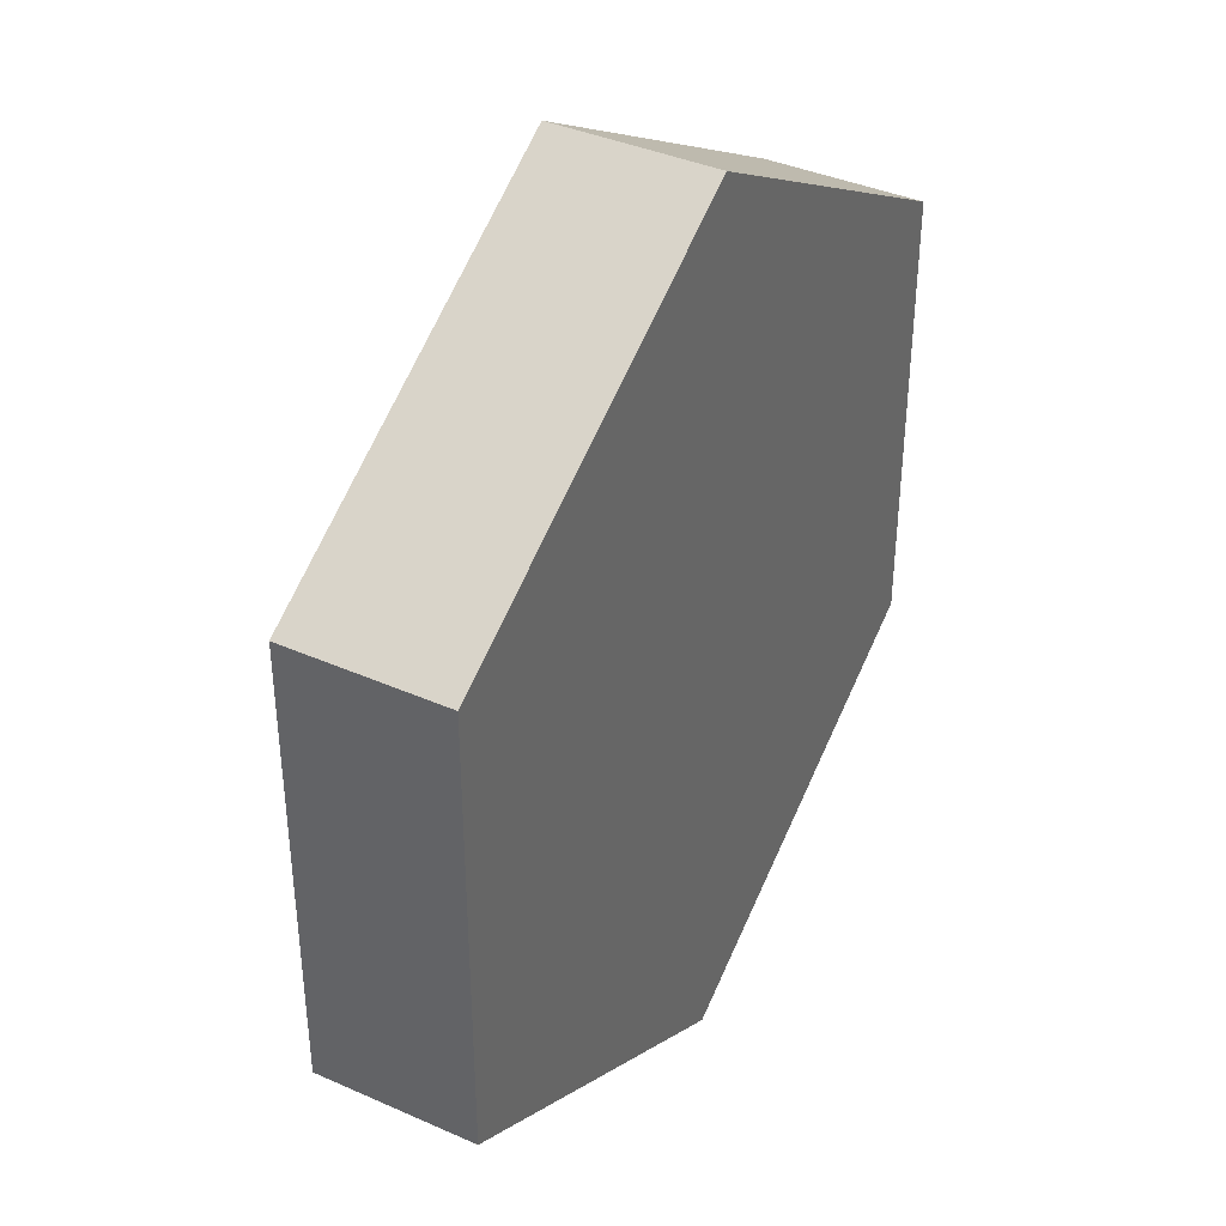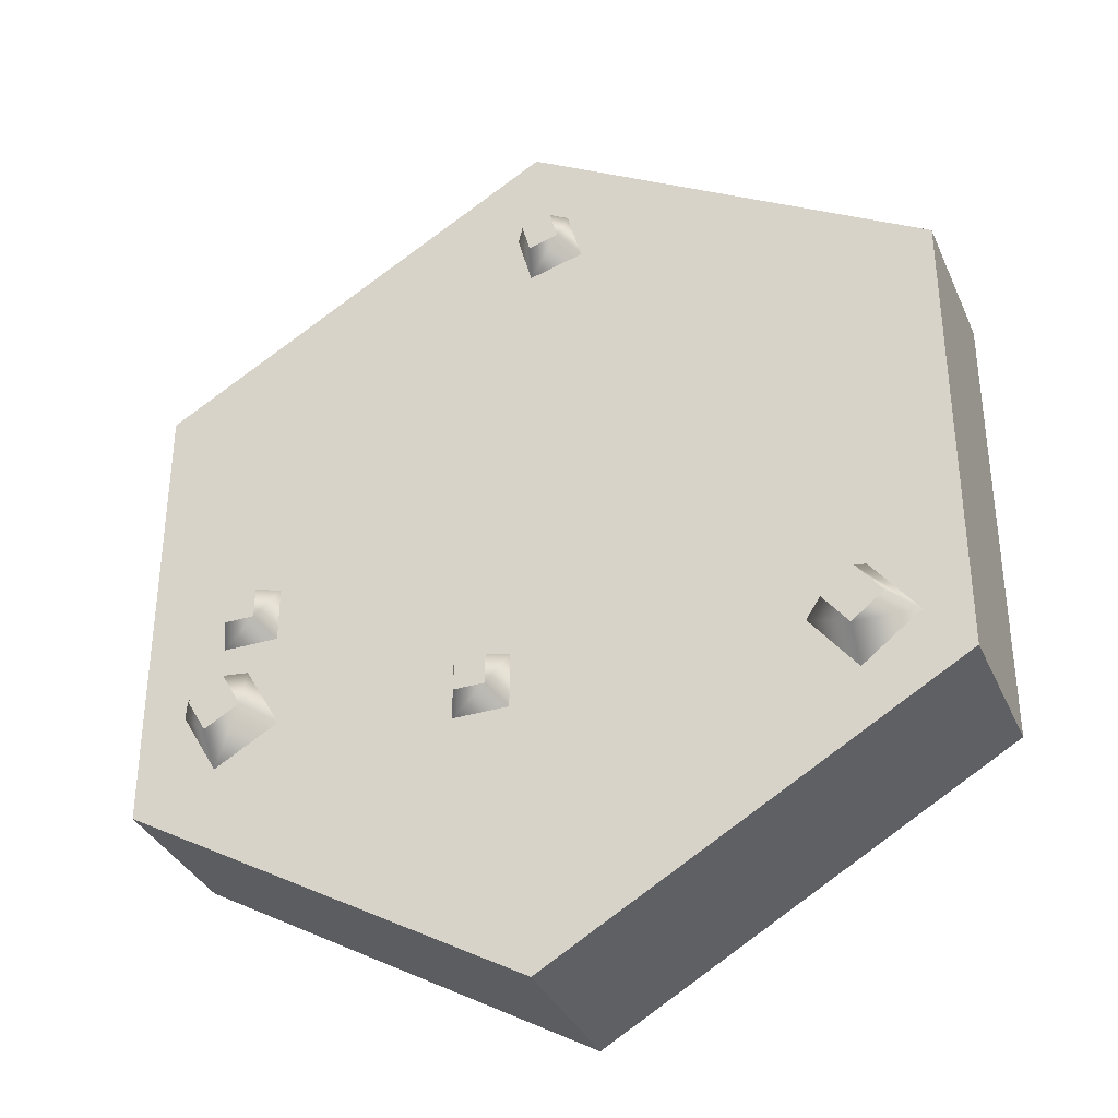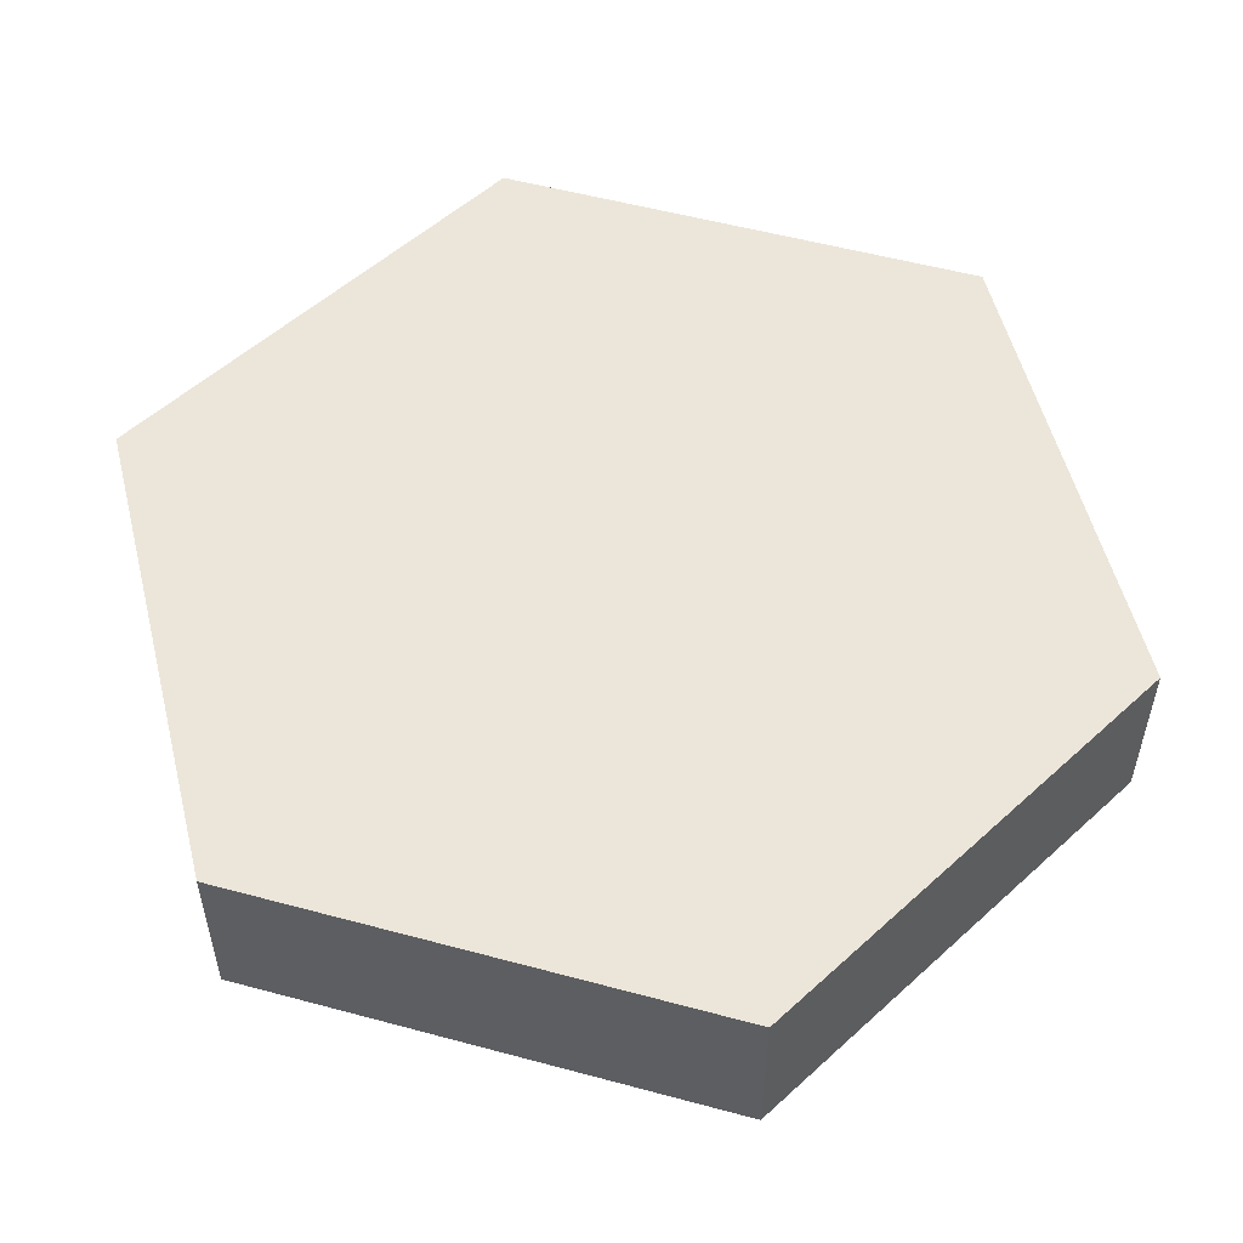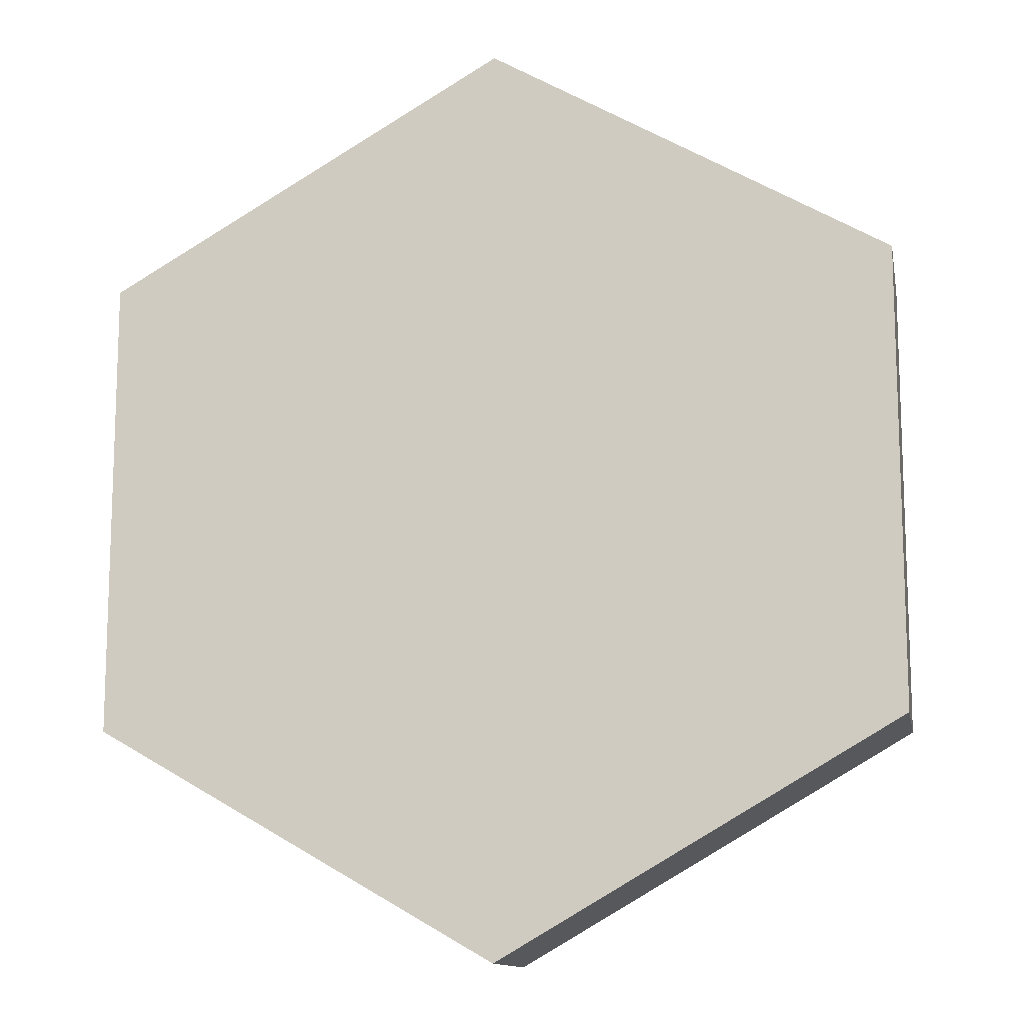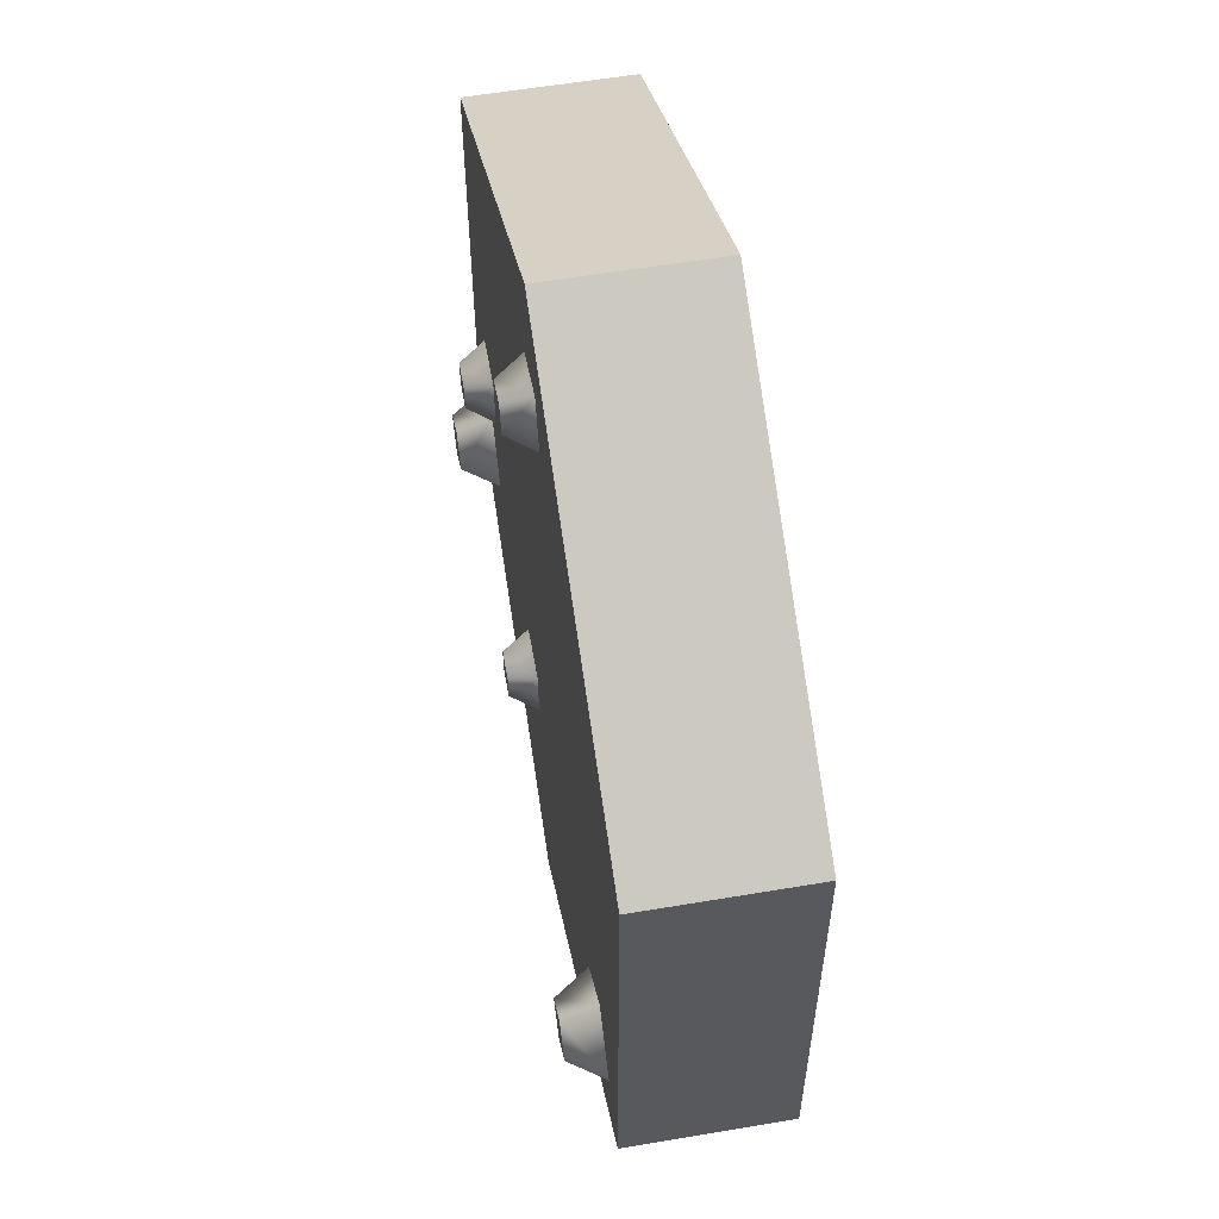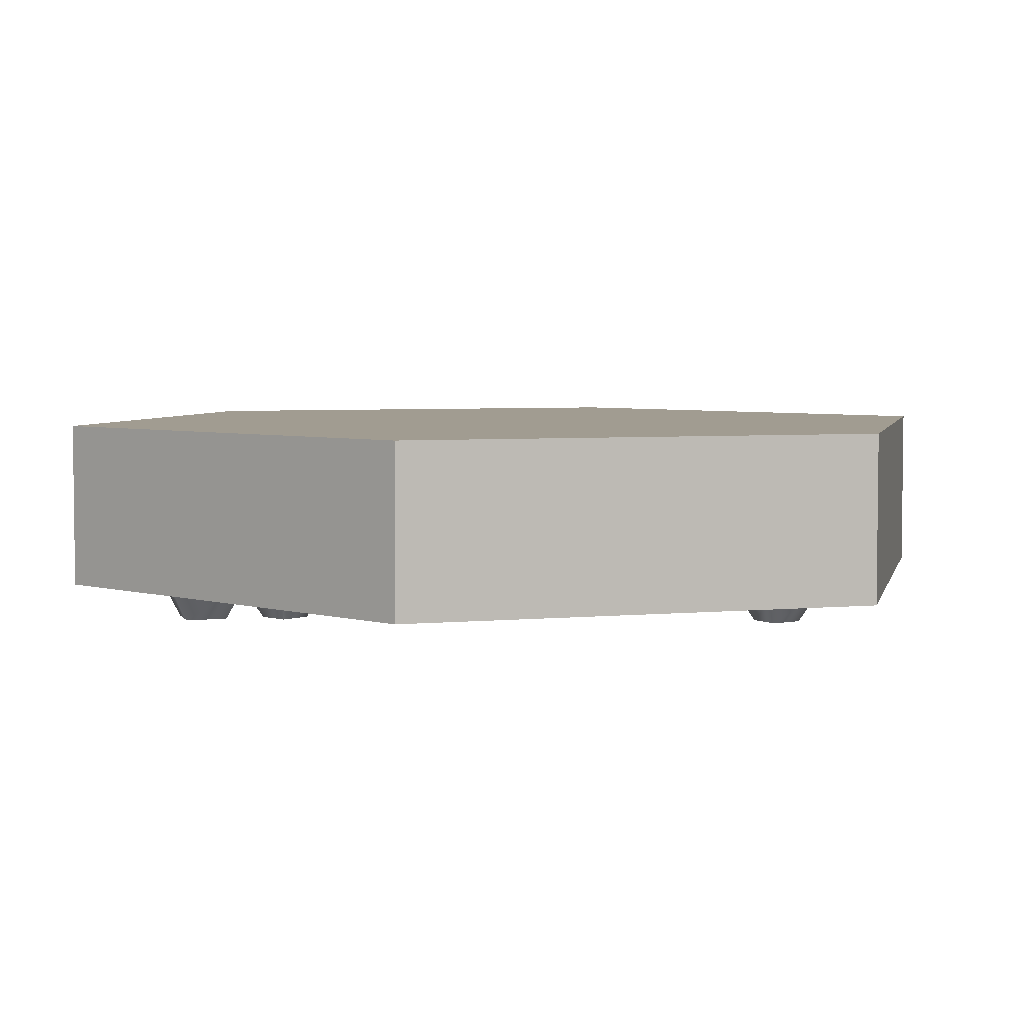
<metadata>
{"format":"obj","ext":"obj","renderer":"f3d","projection":"perspective","resolution":1024,"background":"white","views":[{"elev":38.8,"azim":-61.0,"up":"+Y"},{"elev":-35.0,"azim":-158.3,"up":"+Y"},{"elev":54.2,"azim":166.0,"up":"+Z"},{"elev":-12.5,"azim":10.8,"up":"+Y"},{"elev":57.9,"azim":-99.9,"up":"+Y"},{"elev":4.5,"azim":132.7,"up":"+Z"}]}
</metadata>
<code>
o sand-rocks.008
v 0.5 0.2887 0
v 0.5 -0.2887 0
v 0 0.5774 0
v -0 -0.5774 0
v -0.5 0.2887 0
v -0.5 -0.2887 0
v 0.5 0.2887 -0.1
v 0 0.5774 -0.1
v -0.5 -0.2887 -0.1
v -0 -0.5774 -0.1
v 0.5 -0.2887 -0.1
v -0.5 0.2887 -0.1
v 0.5 0.2887 -0.2
v 0 0.5774 -0.2
v 0.5 -0.2887 -0.2
v -0 -0.5774 -0.2
v -0.5 0.2887 -0.2
v -0.5 -0.2887 -0.2
v 0 0.5774 -0.1
v -0 -0.5774 -0.1
v 0.0822 -0.1902 -0.2331
v 0.04401 -0.1902 -0.2331
v 0.0822 -0.2281 -0.2331
v 0.04401 -0.2281 -0.2331
v 0.02839 -0.2435 -0.2
v 0.02839 -0.1748 -0.2
v 0.09782 -0.1748 -0.2
v 0.09782 -0.2435 -0.2
v 0.4149 -0.1736 -0.2435
v 0.3714 -0.1485 -0.2435
v 0.39 -0.2167 -0.2435
v 0.3465 -0.1916 -0.2435
v 0.3185 -0.1989 -0.2
v 0.3638 -0.1206 -0.2
v 0.4429 -0.1662 -0.2
v 0.3976 -0.2446 -0.2
v 0.3817 -0.02776 -0.2331
v 0.3436 -0.02776 -0.2331
v 0.3817 -0.06558 -0.2331
v 0.3436 -0.06558 -0.2331
v 0.3279 -0.08105 -0.2
v 0.3279 -0.01229 -0.2
v 0.3974 -0.01229 -0.2
v 0.3974 -0.08105 -0.2
v -0.004862 0.3981 -0.2331
v 0.004927 0.4347 -0.2331
v -0.04174 0.408 -0.2331
v -0.03196 0.4445 -0.2331
v -0.06084 0.3971 -0.2
v -0.04304 0.4635 -0.2
v 0.02402 0.4456 -0.2
v 0.006222 0.3791 -0.2
v -0.346 -0.2169 -0.2435
v -0.3853 -0.1864 -0.2435
v -0.3769 -0.2566 -0.2435
v -0.4162 -0.226 -0.2435
v -0.3735 -0.2853 -0.2
v -0.4449 -0.2297 -0.2
v -0.3888 -0.1577 -0.2
v -0.3174 -0.2132 -0.2
f 3 2 1
f 2 3 4
f 4 3 5
f 4 5 6
f 7 3 1
f 3 7 8
f 9 4 6
f 4 9 10
f 10 2 4
f 2 10 11
f 5 9 6
f 9 5 12
f 7 2 11
f 2 7 1
f 8 5 3
f 5 8 12
f 15 14 13
f 14 15 16
f 14 16 17
f 17 16 18
f 12 18 9
f 18 12 17
f 14 12 19
f 12 14 17
f 13 19 7
f 19 13 14
f 16 11 20
f 11 16 15
f 18 20 9
f 20 18 16
f 13 11 15
f 11 13 7
f 23 22 21
f 22 23 24
f 26 24 25
f 24 26 22
f 21 26 27
f 26 21 22
f 23 27 28
f 27 23 21
f 24 28 25
f 28 24 23
f 31 30 29
f 30 31 32
f 34 32 33
f 32 34 30
f 29 34 35
f 34 29 30
f 31 35 36
f 35 31 29
f 32 36 33
f 36 32 31
f 39 38 37
f 38 39 40
f 42 40 41
f 40 42 38
f 37 42 43
f 42 37 38
f 39 43 44
f 43 39 37
f 40 44 41
f 44 40 39
f 47 46 45
f 46 47 48
f 50 47 49
f 47 50 48
f 46 50 51
f 50 46 48
f 45 51 52
f 51 45 46
f 47 52 49
f 52 47 45
f 55 54 53
f 54 55 56
f 58 55 57
f 55 58 56
f 54 58 59
f 58 54 56
f 53 59 60
f 59 53 54
f 55 60 57
f 60 55 53
f 3 2 1
f 2 3 4
f 4 3 5
f 4 5 6
f 7 3 1
f 3 7 8
f 9 4 6
f 4 9 10
f 10 2 4
f 2 10 11
f 5 9 6
f 9 5 12
f 7 2 11
f 2 7 1
f 8 5 3
f 5 8 12
f 15 14 13
f 14 15 16
f 14 16 17
f 17 16 18
f 12 18 9
f 18 12 17
f 14 12 19
f 12 14 17
f 13 19 7
f 19 13 14
f 16 11 20
f 11 16 15
f 18 20 9
f 20 18 16
f 13 11 15
f 11 13 7
f 23 22 21
f 22 23 24
f 26 24 25
f 24 26 22
f 21 26 27
f 26 21 22
f 23 27 28
f 27 23 21
f 24 28 25
f 28 24 23
f 31 30 29
f 30 31 32
f 34 32 33
f 32 34 30
f 29 34 35
f 34 29 30
f 31 35 36
f 35 31 29
f 32 36 33
f 36 32 31
f 39 38 37
f 38 39 40
f 42 40 41
f 40 42 38
f 37 42 43
f 42 37 38
f 39 43 44
f 43 39 37
f 40 44 41
f 44 40 39
f 47 46 45
f 46 47 48
f 50 47 49
f 47 50 48
f 46 50 51
f 50 46 48
f 45 51 52
f 51 45 46
f 47 52 49
f 52 47 45
f 55 54 53
f 54 55 56
f 58 55 57
f 55 58 56
f 54 58 59
f 58 54 56
f 53 59 60
f 59 53 54
f 55 60 57
f 60 55 53

</code>
